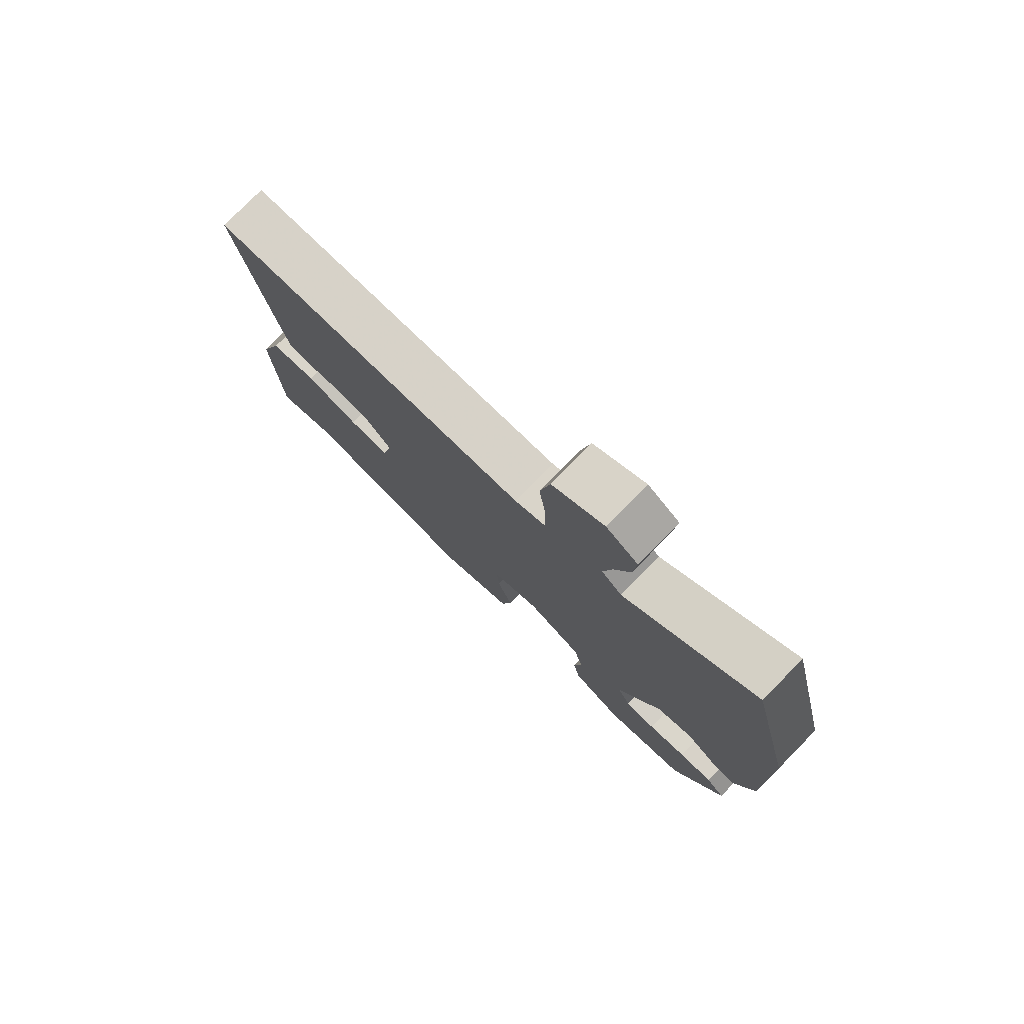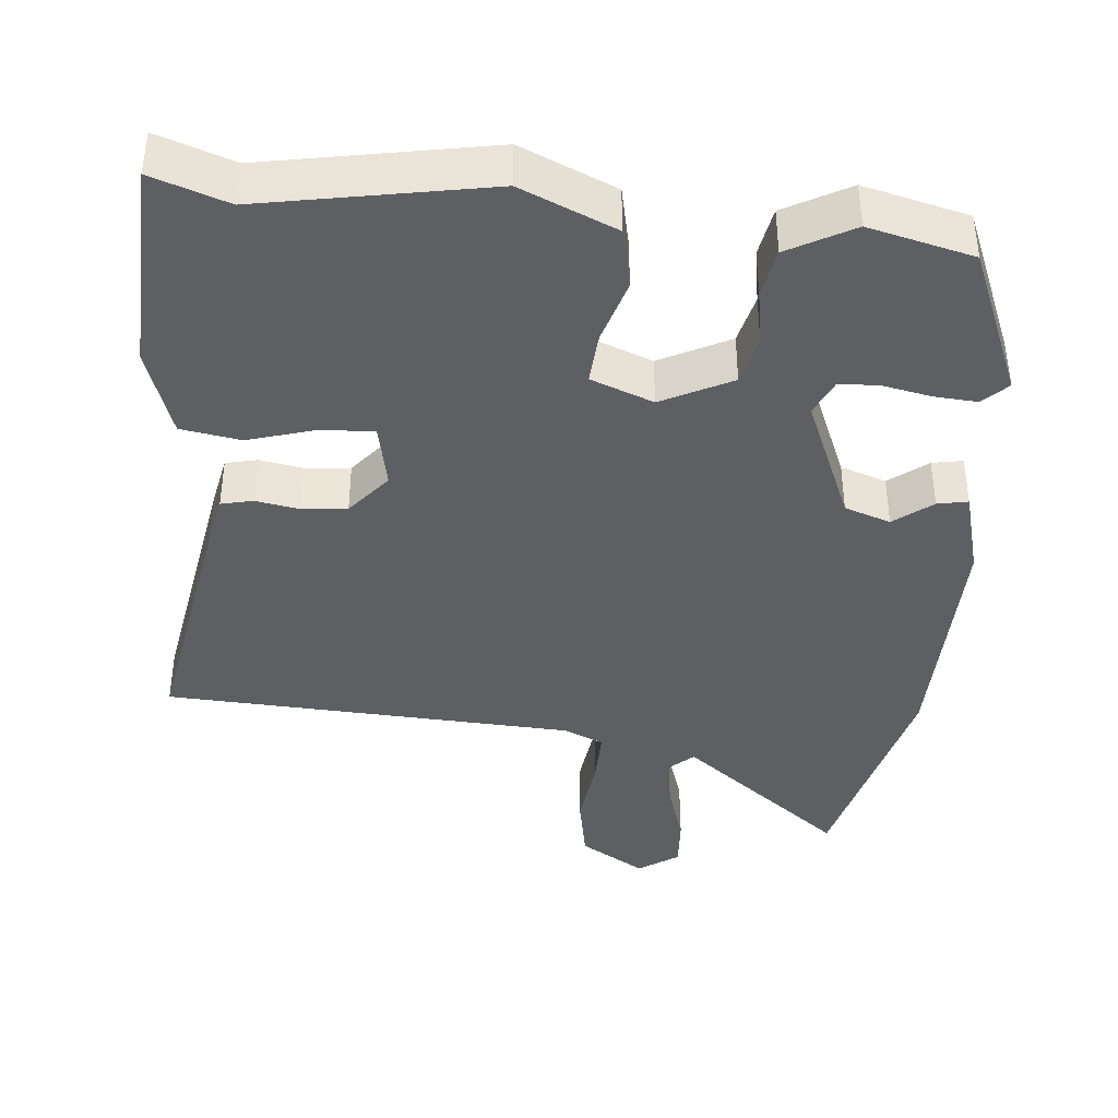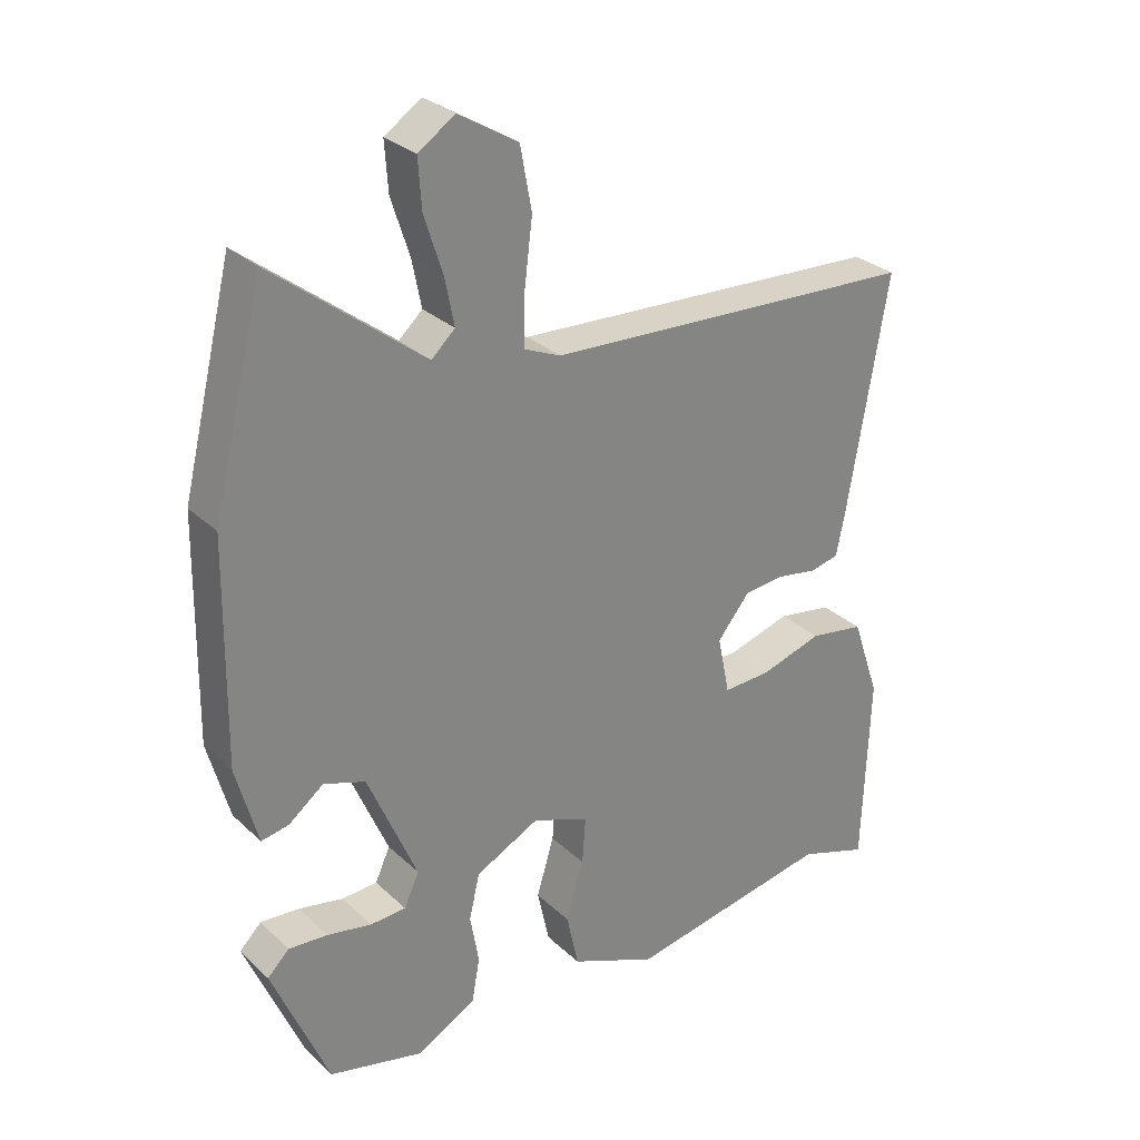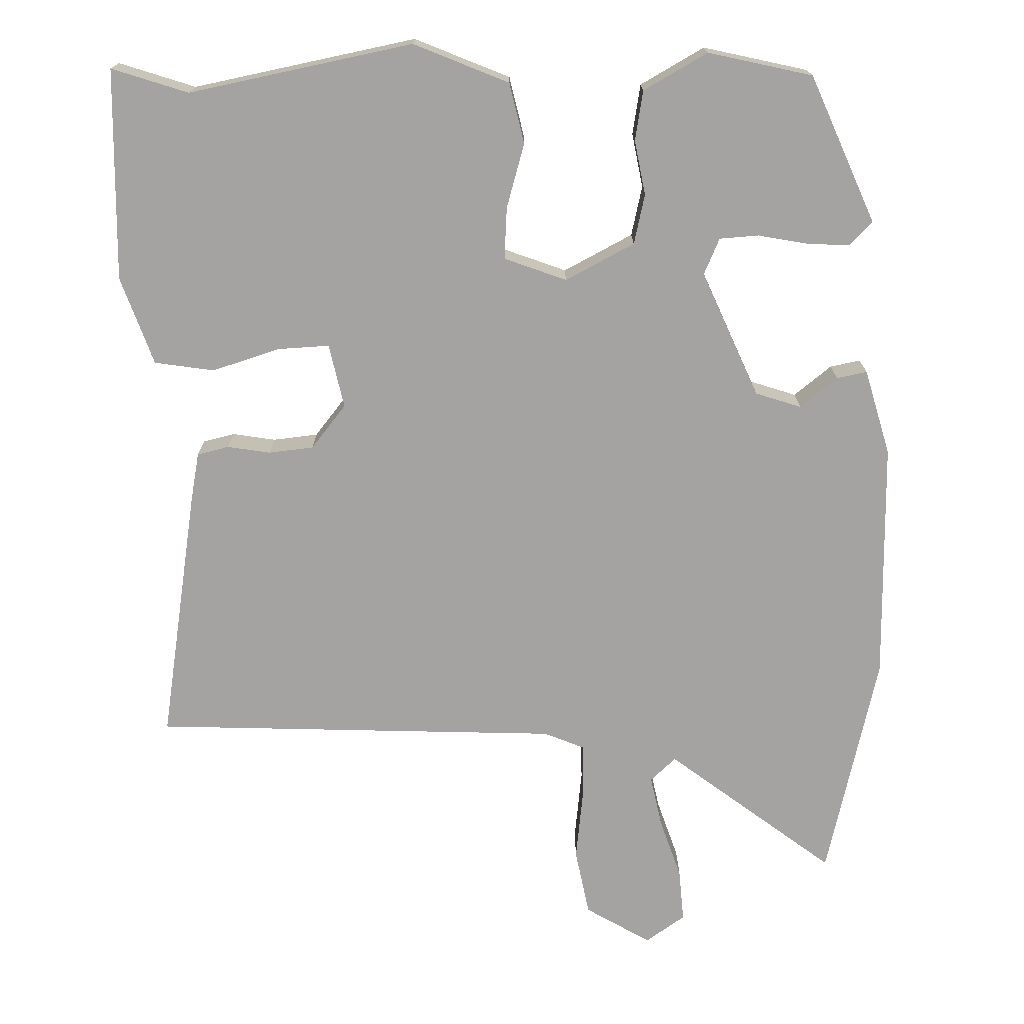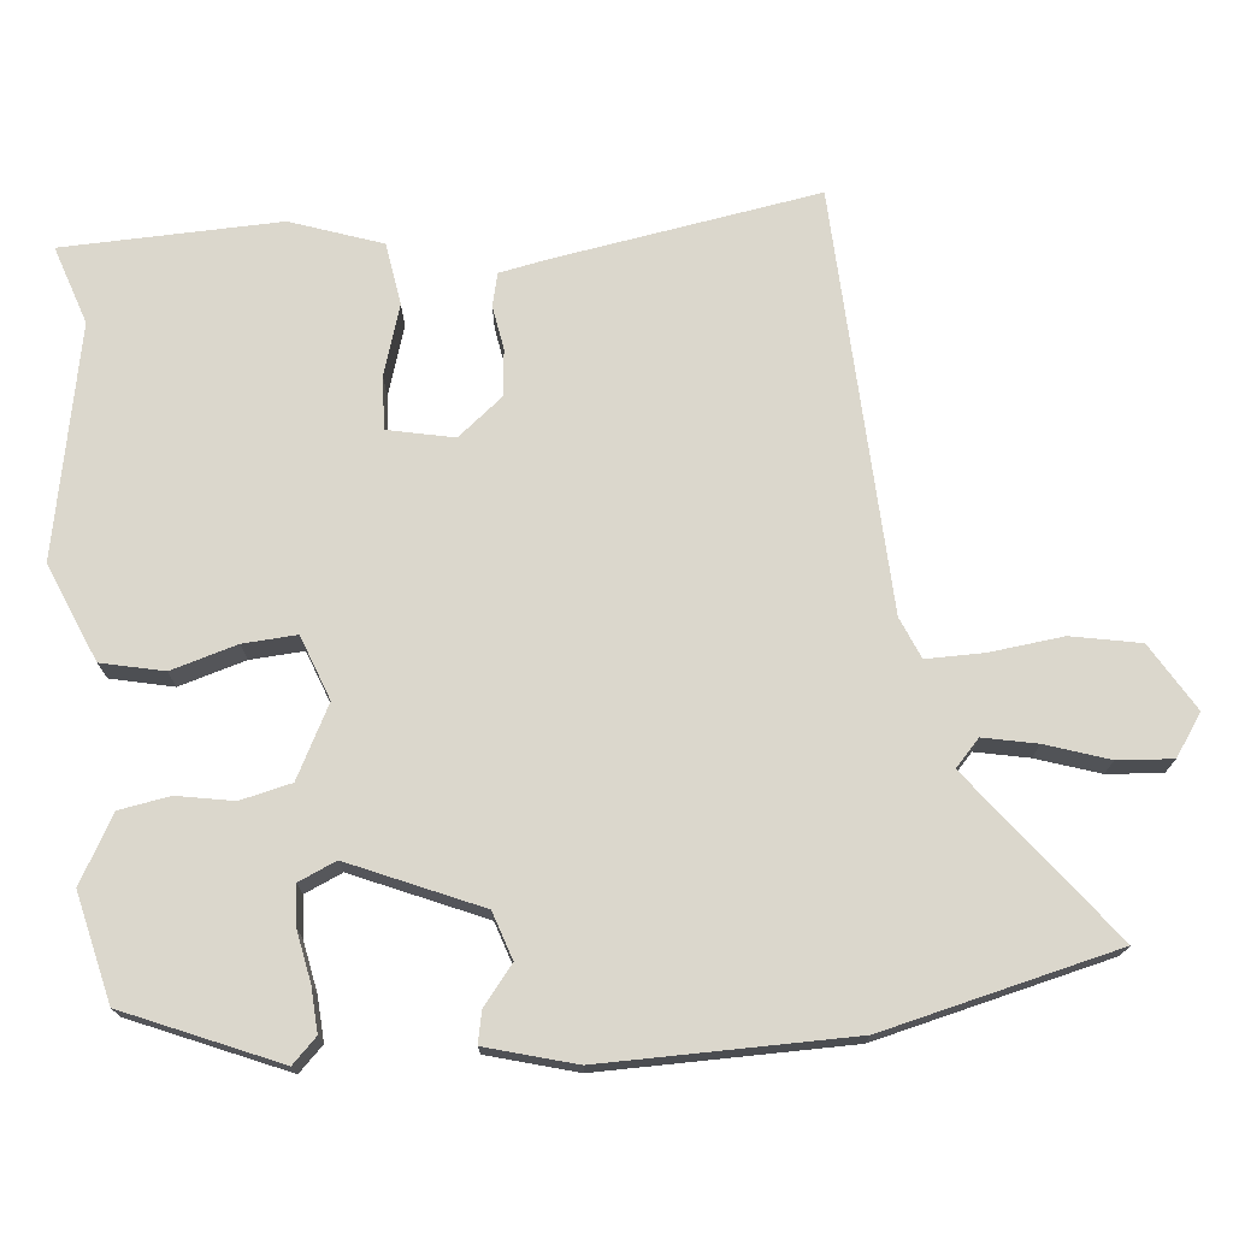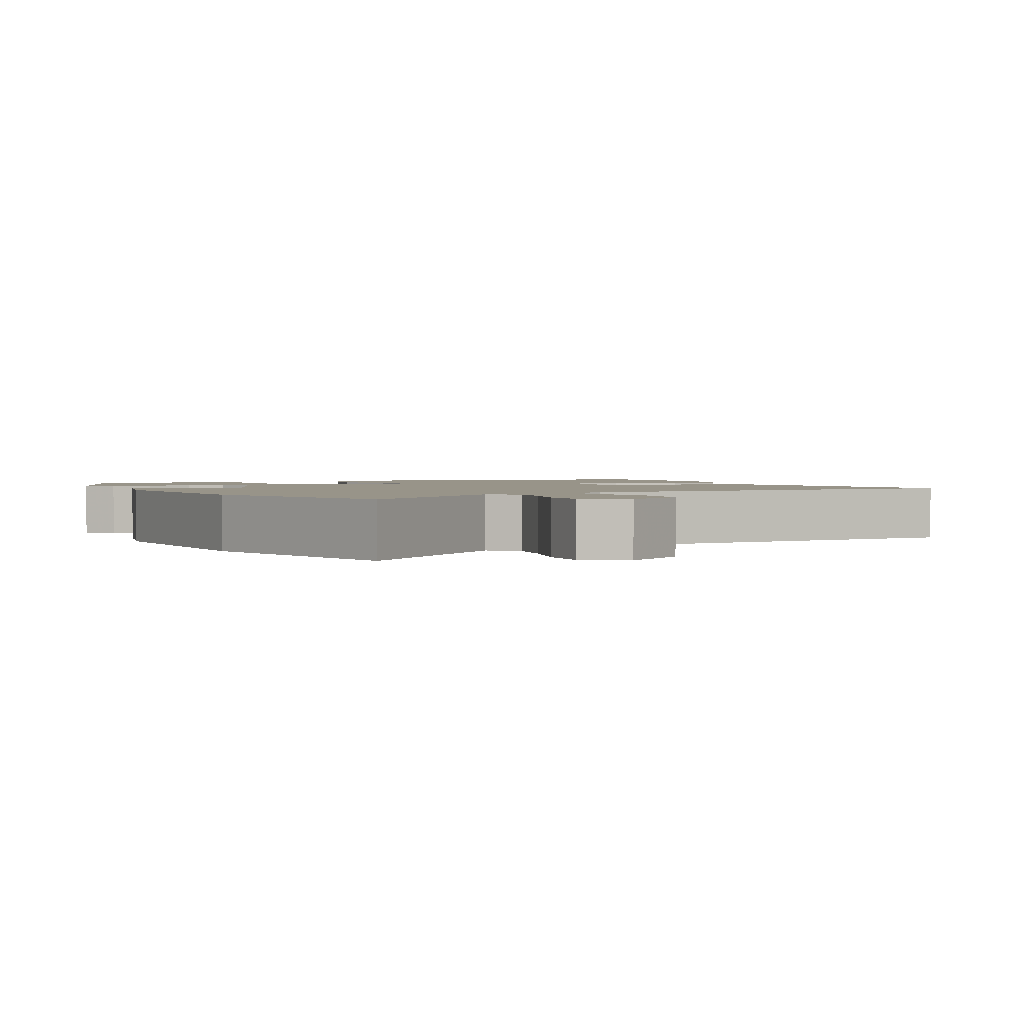
<metadata>
{"format":"obj","ext":"obj","renderer":"f3d","projection":"perspective","resolution":1024,"background":"white","views":[{"elev":78.3,"azim":-135.5,"up":"+Z"},{"elev":-40.3,"azim":174.5,"up":"+Y"},{"elev":29.1,"azim":-36.5,"up":"+Z"},{"elev":-73.1,"azim":-178.5,"up":"+Y"},{"elev":73.3,"azim":-95.1,"up":"+Y"},{"elev":1.7,"azim":-27.1,"up":"+Y"}]}
</metadata>
<code>
v -0.529 0.07 0.381
v -0.454 0.07 0.688
v -0.231 0.07 0.515
v -0.196 0.07 0.547
v -0.21 0.07 0.617
v -0.237 0.07 0.7
v -0.242 0.07 0.772
v -0.188 0.07 0.809
v -0.1 0.07 0.756
v -0.083 0.07 0.665
v -0.095 0.07 0.568
v -0.096 0.07 0.493
v -0.042 0.07 0.47
v 0.511 0.07 0.444
v 0.452 0.07 0.098
v 0.439 0.07 0.033
v 0.396 0.07 0.023
v 0.338 0.07 0.033
v 0.277 0.07 0.027
v 0.229 0.07 -0.032
v 0.247 0.07 -0.119
v 0.317 0.07 -0.116
v 0.409 0.07 -0.088
v 0.49 0.07 -0.101
v 0.531 0.07 -0.221
v 0.521 0.07 -0.507
v 0.418 0.07 -0.472
v 0.114 0.07 -0.529
v -0.014 0.07 -0.474
v -0.032 0.07 -0.392
v -0.006 0.07 -0.305
v -0.001 0.07 -0.235
v -0.085 0.07 -0.203
v -0.179 0.07 -0.251
v -0.195 0.07 -0.318
v -0.182 0.07 -0.392
v -0.194 0.07 -0.459
v -0.281 0.07 -0.507
v -0.422 0.07 -0.473
v -0.506 0.07 -0.273
v -0.474 0.07 -0.241
v -0.416 0.07 -0.245
v -0.35 0.07 -0.258
v -0.297 0.07 -0.255
v -0.275 0.07 -0.206
v -0.348 0.07 -0.035
v -0.41 0.07 -0.014
v -0.461 0.07 -0.054
v -0.502 0.07 -0.062
v -0.534 0.07 0.055
v -0.529 0 0.381
v -0.454 0 0.688
v -0.231 0 0.515
v -0.196 0 0.547
v -0.21 0 0.617
v -0.237 0 0.7
v -0.242 0 0.772
v -0.188 0 0.809
v -0.1 0 0.756
v -0.083 0 0.665
v -0.095 0 0.568
v -0.096 0 0.493
v -0.042 0 0.47
v 0.511 0 0.444
v 0.452 0 0.098
v 0.439 0 0.033
v 0.396 0 0.023
v 0.338 0 0.033
v 0.277 0 0.027
v 0.229 0 -0.032
v 0.247 0 -0.119
v 0.317 0 -0.116
v 0.409 0 -0.088
v 0.49 0 -0.101
v 0.531 0 -0.221
v 0.521 0 -0.507
v 0.418 0 -0.472
v 0.114 0 -0.529
v -0.014 0 -0.474
v -0.032 0 -0.392
v -0.006 0 -0.305
v -0.001 0 -0.235
v -0.085 0 -0.203
v -0.179 0 -0.251
v -0.195 0 -0.318
v -0.182 0 -0.392
v -0.194 0 -0.459
v -0.281 0 -0.507
v -0.422 0 -0.473
v -0.506 0 -0.273
v -0.474 0 -0.241
v -0.416 0 -0.245
v -0.35 0 -0.258
v -0.297 0 -0.255
v -0.275 0 -0.206
v -0.348 0 -0.035
v -0.41 0 -0.014
v -0.461 0 -0.054
v -0.502 0 -0.062
v -0.534 0 0.055
f 47 48 49 50
f 46 47 50 1
f 40 41 42 43
f 40 43 44
f 39 40 44
f 38 39 44
f 35 36 37 38
f 34 35 38 44
f 33 34 44 45
f 28 29 30 31
f 27 28 31 32
f 26 27 32
f 25 26 32
f 22 23 24 25
f 21 22 25 32
f 20 21 32 33
f 15 16 17 18
f 13 14 15 18
f 12 13 18 19
f 8 9 10 11
f 8 11 12
f 5 6 7 8
f 4 5 8 12
f 3 4 12 19
f 46 1 2 3
f 20 33 45 46
f 3 19 20 46
f 100 99 98 97
f 51 100 97 96
f 93 92 91 90
f 94 93 90
f 94 90 89
f 94 89 88
f 88 87 86 85
f 94 88 85 84
f 95 94 84 83
f 81 80 79 78
f 82 81 78 77
f 82 77 76
f 82 76 75
f 75 74 73 72
f 82 75 72 71
f 83 82 71 70
f 68 67 66 65
f 68 65 64 63
f 69 68 63 62
f 61 60 59 58
f 62 61 58
f 58 57 56 55
f 62 58 55 54
f 69 62 54 53
f 53 52 51 96
f 96 95 83 70
f 96 70 69 53
f 1 51 52 2
f 2 52 53 3
f 3 53 54 4
f 4 54 55 5
f 5 55 56 6
f 6 56 57 7
f 7 57 58 8
f 8 58 59 9
f 9 59 60 10
f 10 60 61 11
f 11 61 62 12
f 12 62 63 13
f 13 63 64 14
f 14 64 65 15
f 15 65 66 16
f 16 66 67 17
f 17 67 68 18
f 18 68 69 19
f 19 69 70 20
f 20 70 71 21
f 21 71 72 22
f 22 72 73 23
f 23 73 74 24
f 24 74 75 25
f 25 75 76 26
f 26 76 77 27
f 27 77 78 28
f 28 78 79 29
f 29 79 80 30
f 30 80 81 31
f 31 81 82 32
f 32 82 83 33
f 33 83 84 34
f 34 84 85 35
f 35 85 86 36
f 36 86 87 37
f 37 87 88 38
f 38 88 89 39
f 39 89 90 40
f 40 90 91 41
f 41 91 92 42
f 42 92 93 43
f 43 93 94 44
f 44 94 95 45
f 45 95 96 46
f 46 96 97 47
f 47 97 98 48
f 48 98 99 49
f 49 99 100 50
f 50 100 51 1

</code>
